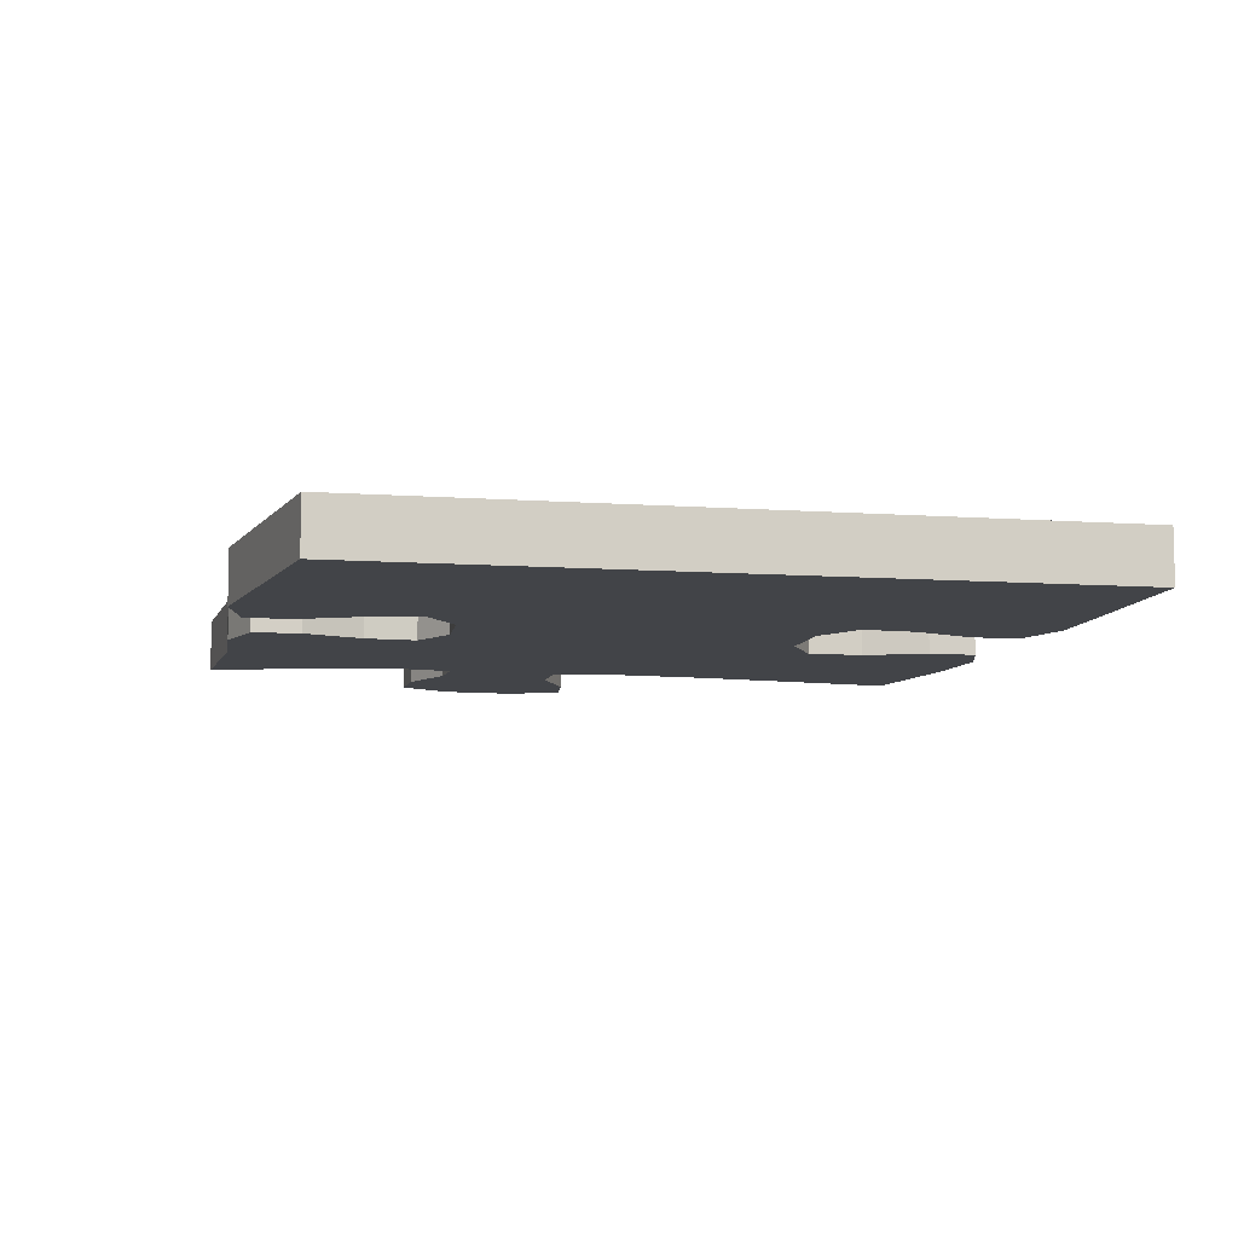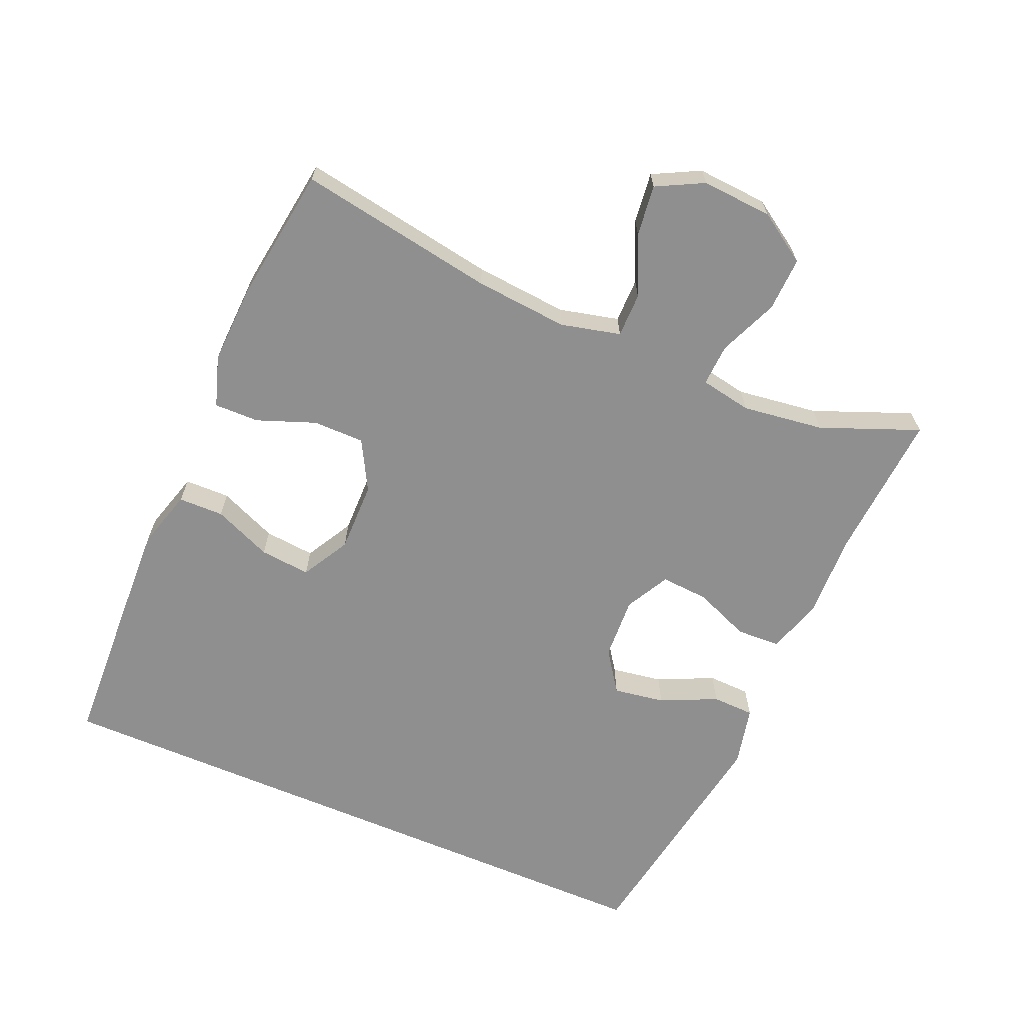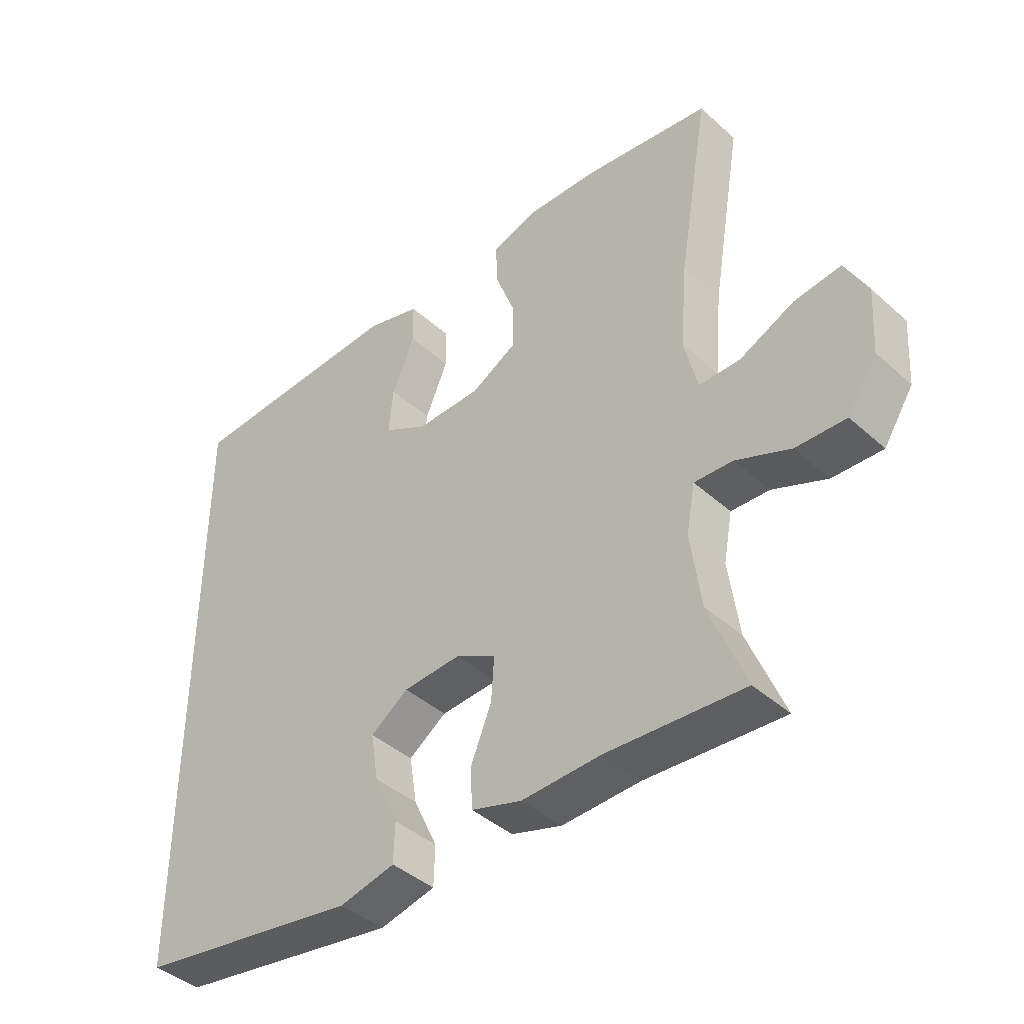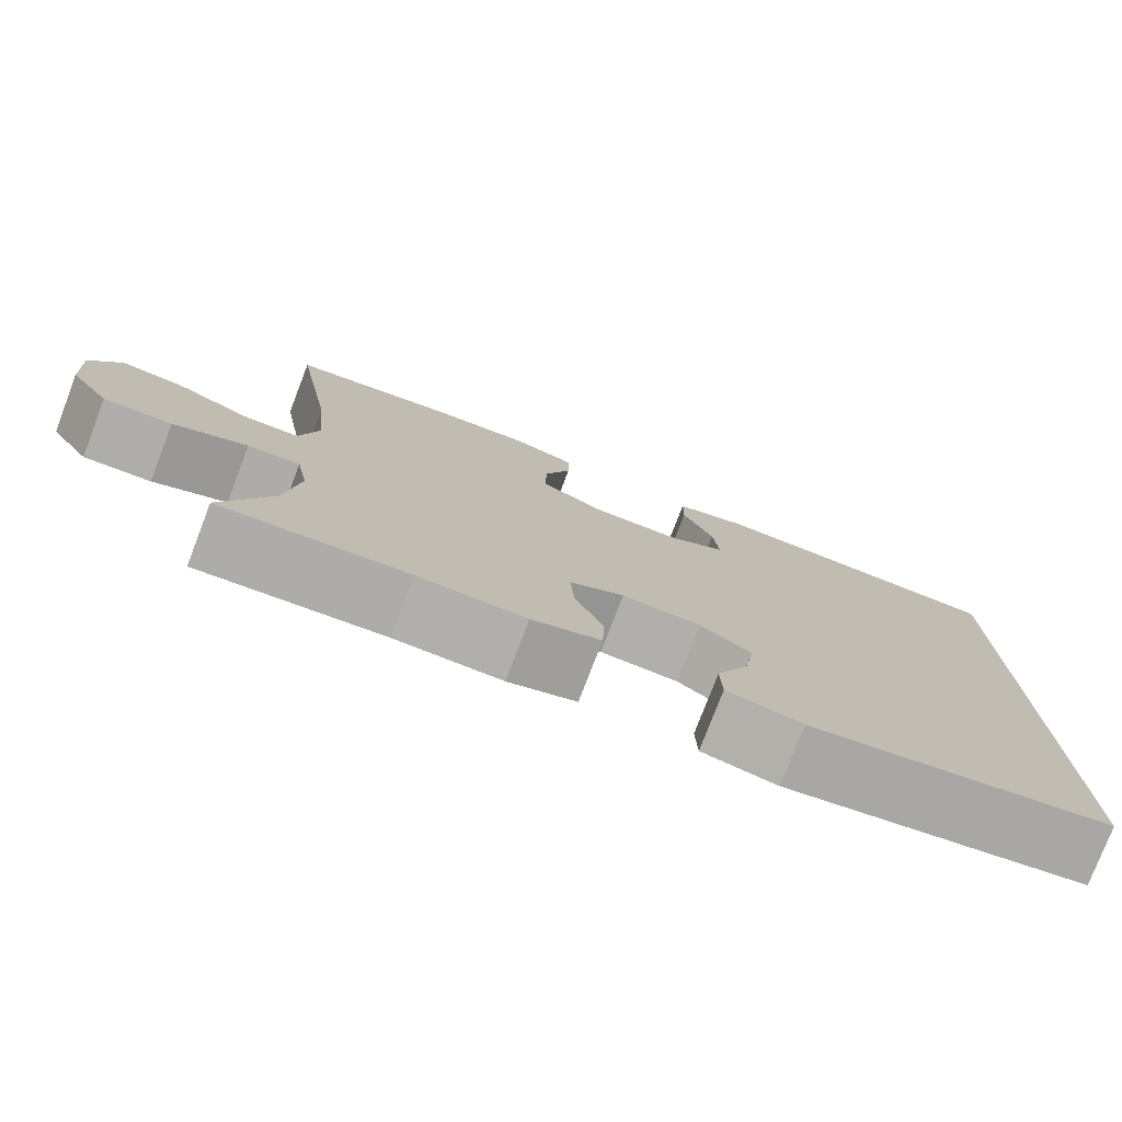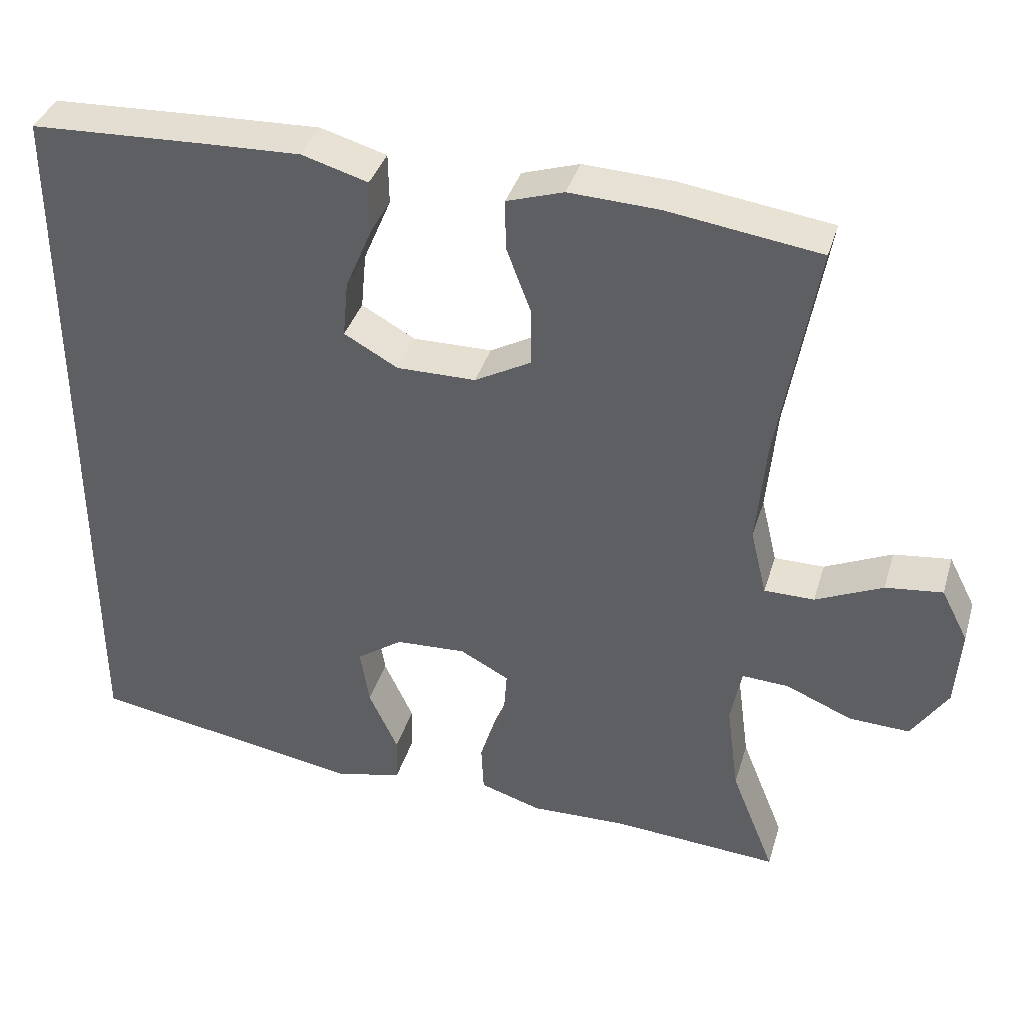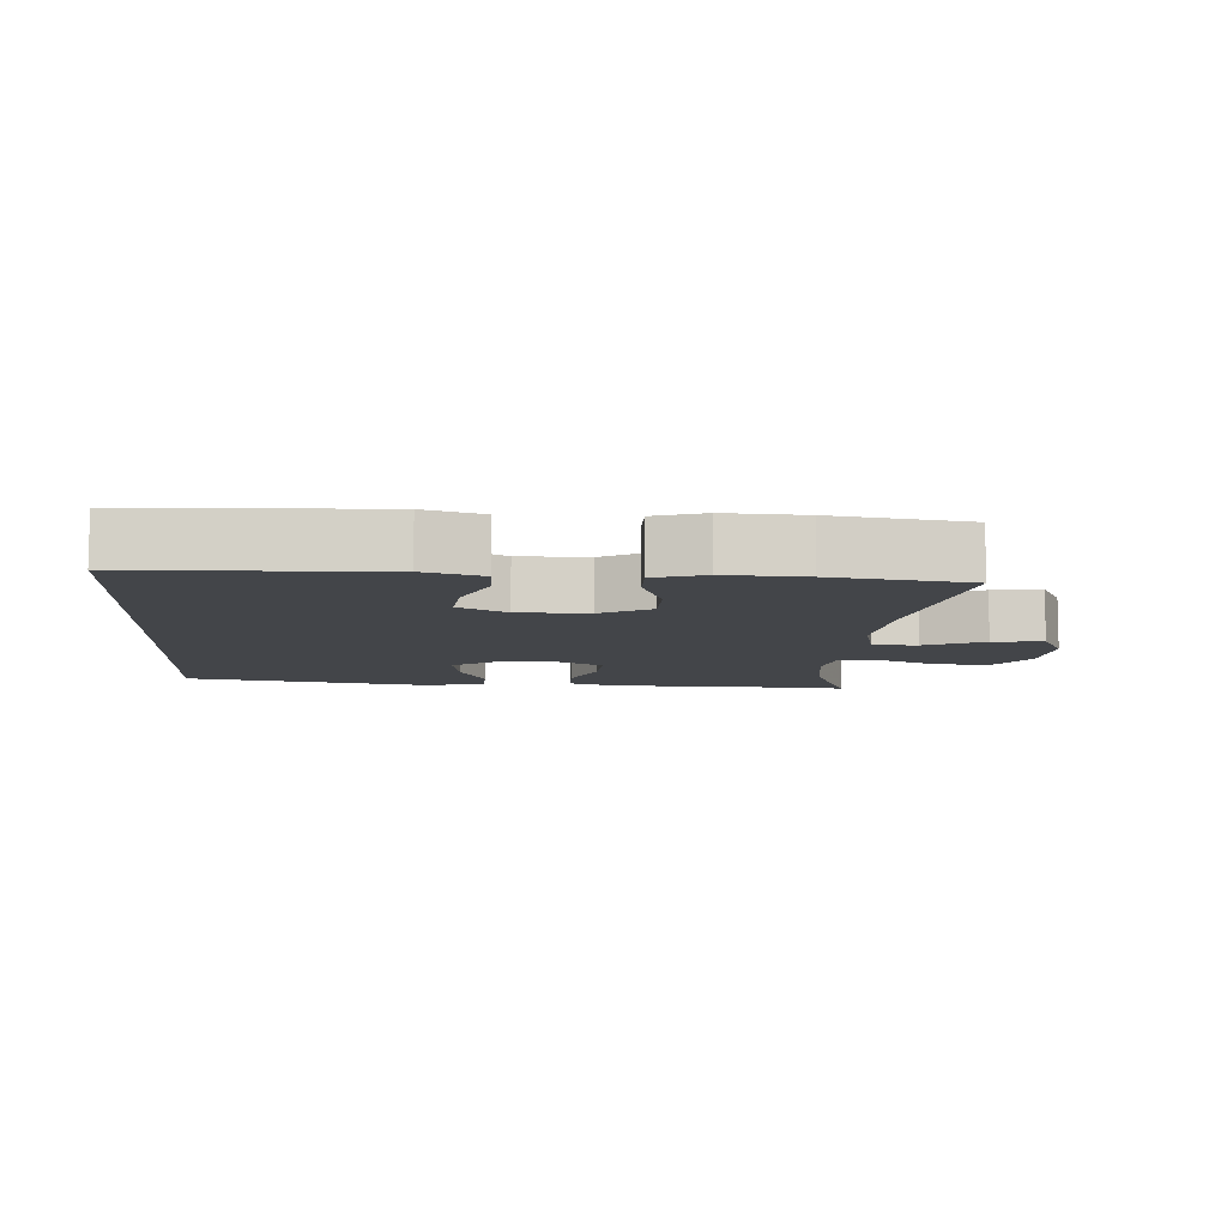
<metadata>
{"format":"obj","ext":"obj","renderer":"f3d","projection":"perspective","resolution":1024,"background":"white","views":[{"elev":-8.0,"azim":-101.6,"up":"+Y"},{"elev":-65.4,"azim":66.8,"up":"+Y"},{"elev":-42.0,"azim":43.1,"up":"+Z"},{"elev":-77.7,"azim":159.0,"up":"+Z"},{"elev":37.7,"azim":16.2,"up":"+Z"},{"elev":-8.7,"azim":-3.9,"up":"+Y"}]}
</metadata>
<code>
v -0.5 0.07 0.517
v -0.278 0.07 0.527
v -0.145 0.07 0.532
v -0.059 0.07 0.507
v -0.058 0.07 0.441
v -0.094 0.07 0.356
v -0.101 0.07 0.282
v -0.031 0.07 0.243
v 0.072 0.07 0.244
v 0.145 0.07 0.284
v 0.145 0.07 0.359
v 0.113 0.07 0.444
v 0.112 0.07 0.509
v 0.186 0.07 0.533
v 0.302 0.07 0.528
v 0.5 0.07 0.5
v 0.451 0.07 0.212
v 0.439 0.07 0.076
v 0.46 0.07 -0.011
v 0.525 0.07 -0.011
v 0.612 0.07 0.029
v 0.686 0.07 0.038
v 0.721 0.07 -0.03
v 0.714 0.07 -0.133
v 0.667 0.07 -0.205
v 0.588 0.07 -0.202
v 0.502 0.07 -0.166
v 0.441 0.07 -0.163
v 0.427 0.07 -0.238
v 0.443 0.07 -0.357
v 0.5 0.07 -0.5
v 0.283 0.07 -0.485
v 0.158 0.07 -0.489
v 0.078 0.07 -0.464
v 0.075 0.07 -0.4
v 0.108 0.07 -0.319
v 0.113 0.07 -0.249
v 0.049 0.07 -0.215
v -0.043 0.07 -0.22
v -0.103 0.07 -0.262
v -0.091 0.07 -0.337
v -0.053 0.07 -0.419
v -0.055 0.07 -0.481
v -0.143 0.07 -0.501
v -0.5 0.07 -0.442
v -0.5 0 0.517
v -0.278 0 0.527
v -0.145 0 0.532
v -0.059 0 0.507
v -0.058 0 0.441
v -0.094 0 0.356
v -0.101 0 0.282
v -0.031 0 0.243
v 0.072 0 0.244
v 0.145 0 0.284
v 0.145 0 0.359
v 0.113 0 0.444
v 0.112 0 0.509
v 0.186 0 0.533
v 0.302 0 0.528
v 0.5 0 0.5
v 0.451 0 0.212
v 0.439 0 0.076
v 0.46 0 -0.011
v 0.525 0 -0.011
v 0.612 0 0.029
v 0.686 0 0.038
v 0.721 0 -0.03
v 0.714 0 -0.133
v 0.667 0 -0.205
v 0.588 0 -0.202
v 0.502 0 -0.166
v 0.441 0 -0.163
v 0.427 0 -0.238
v 0.443 0 -0.357
v 0.5 0 -0.5
v 0.283 0 -0.485
v 0.158 0 -0.489
v 0.078 0 -0.464
v 0.075 0 -0.4
v 0.108 0 -0.319
v 0.113 0 -0.249
v 0.049 0 -0.215
v -0.043 0 -0.22
v -0.103 0 -0.262
v -0.091 0 -0.337
v -0.053 0 -0.419
v -0.055 0 -0.481
v -0.143 0 -0.501
v -0.5 0 -0.442
f 44 45 1
f 43 44 1
f 42 43 1
f 41 42 1
f 40 41 1 2
f 39 40 2 3
f 34 35 36
f 33 34 36
f 32 33 36
f 32 36 37
f 31 32 37
f 30 31 37
f 29 30 37 38
f 25 26 27
f 24 25 27
f 23 24 27
f 22 23 27
f 21 22 27
f 20 21 27
f 19 20 27 28
f 28 29 38
f 19 28 38
f 18 19 38
f 15 16 17
f 14 15 17
f 13 14 17
f 12 13 17
f 11 12 17
f 10 11 17 18
f 3 4 5 6
f 3 6 7
f 39 3 7
f 18 38 39
f 10 18 39
f 9 10 39
f 8 9 39
f 7 8 39
f 46 90 89
f 46 89 88
f 46 88 87
f 46 87 86
f 47 46 86 85
f 48 47 85 84
f 81 80 79
f 81 79 78
f 81 78 77
f 82 81 77
f 82 77 76
f 82 76 75
f 83 82 75 74
f 72 71 70
f 72 70 69
f 72 69 68
f 72 68 67
f 72 67 66
f 72 66 65
f 73 72 65 64
f 83 74 73
f 83 73 64
f 83 64 63
f 62 61 60
f 62 60 59
f 62 59 58
f 62 58 57
f 62 57 56
f 63 62 56 55
f 51 50 49 48
f 52 51 48
f 52 48 84
f 84 83 63
f 84 63 55
f 84 55 54
f 84 54 53
f 84 53 52
f 1 46 47 2
f 2 47 48 3
f 3 48 49 4
f 4 49 50 5
f 5 50 51 6
f 6 51 52 7
f 7 52 53 8
f 8 53 54 9
f 9 54 55 10
f 10 55 56 11
f 11 56 57 12
f 12 57 58 13
f 13 58 59 14
f 14 59 60 15
f 15 60 61 16
f 16 61 62 17
f 17 62 63 18
f 18 63 64 19
f 19 64 65 20
f 20 65 66 21
f 21 66 67 22
f 22 67 68 23
f 23 68 69 24
f 24 69 70 25
f 25 70 71 26
f 26 71 72 27
f 27 72 73 28
f 28 73 74 29
f 29 74 75 30
f 30 75 76 31
f 31 76 77 32
f 32 77 78 33
f 33 78 79 34
f 34 79 80 35
f 35 80 81 36
f 36 81 82 37
f 37 82 83 38
f 38 83 84 39
f 39 84 85 40
f 40 85 86 41
f 41 86 87 42
f 42 87 88 43
f 43 88 89 44
f 44 89 90 45
f 45 90 46 1

</code>
